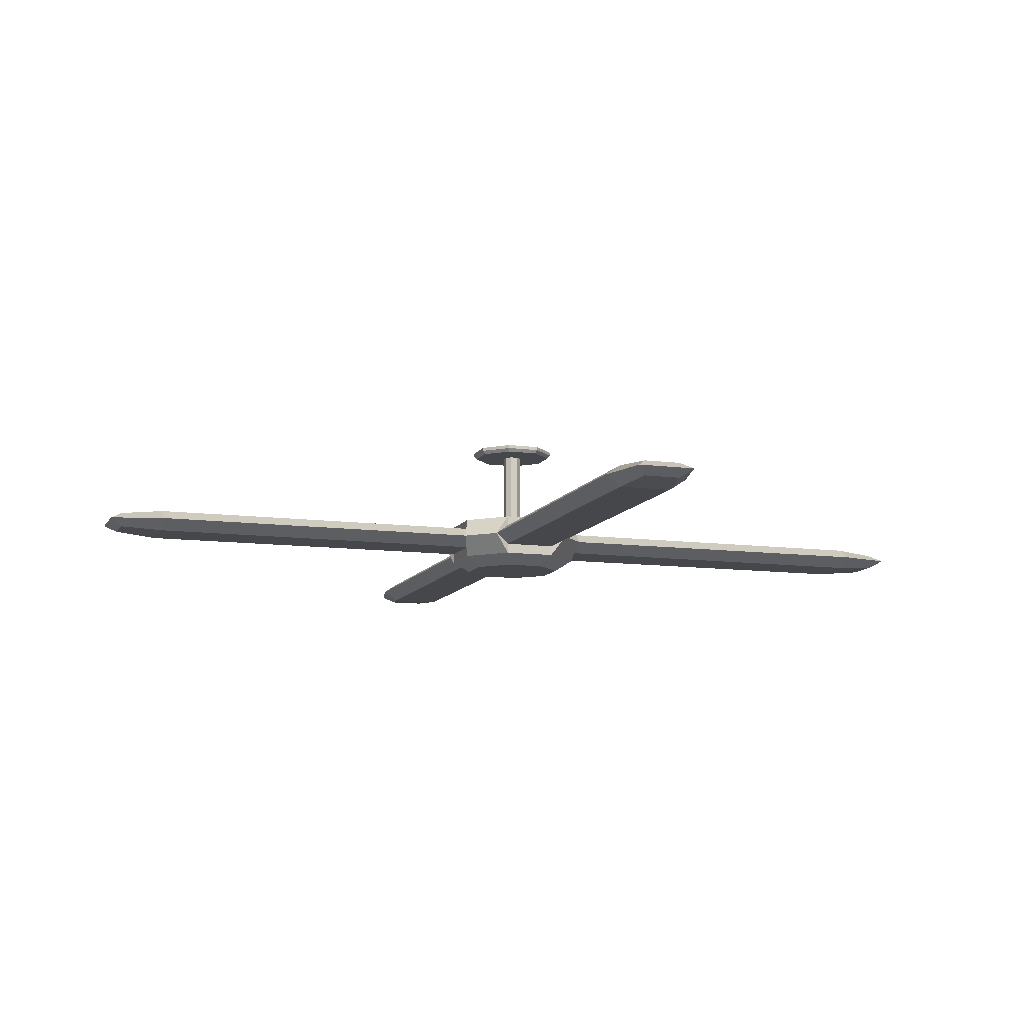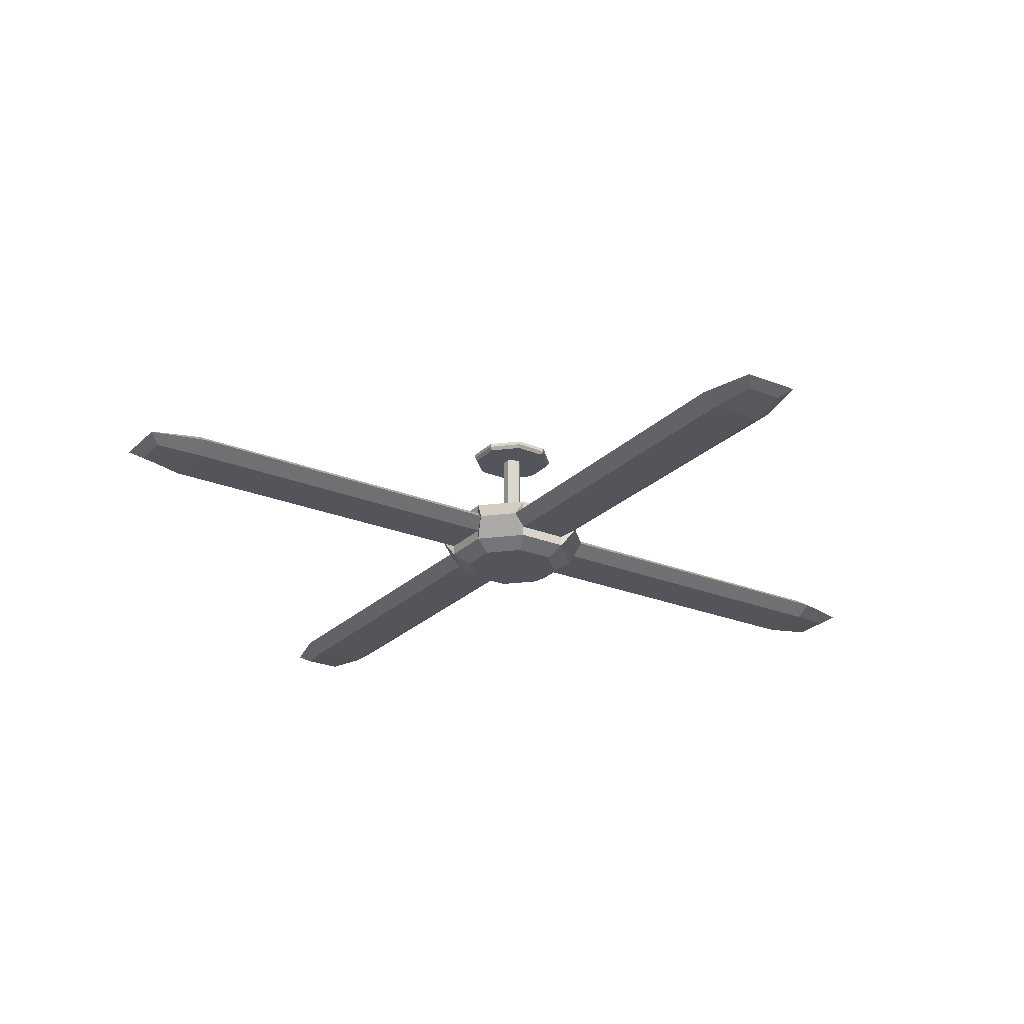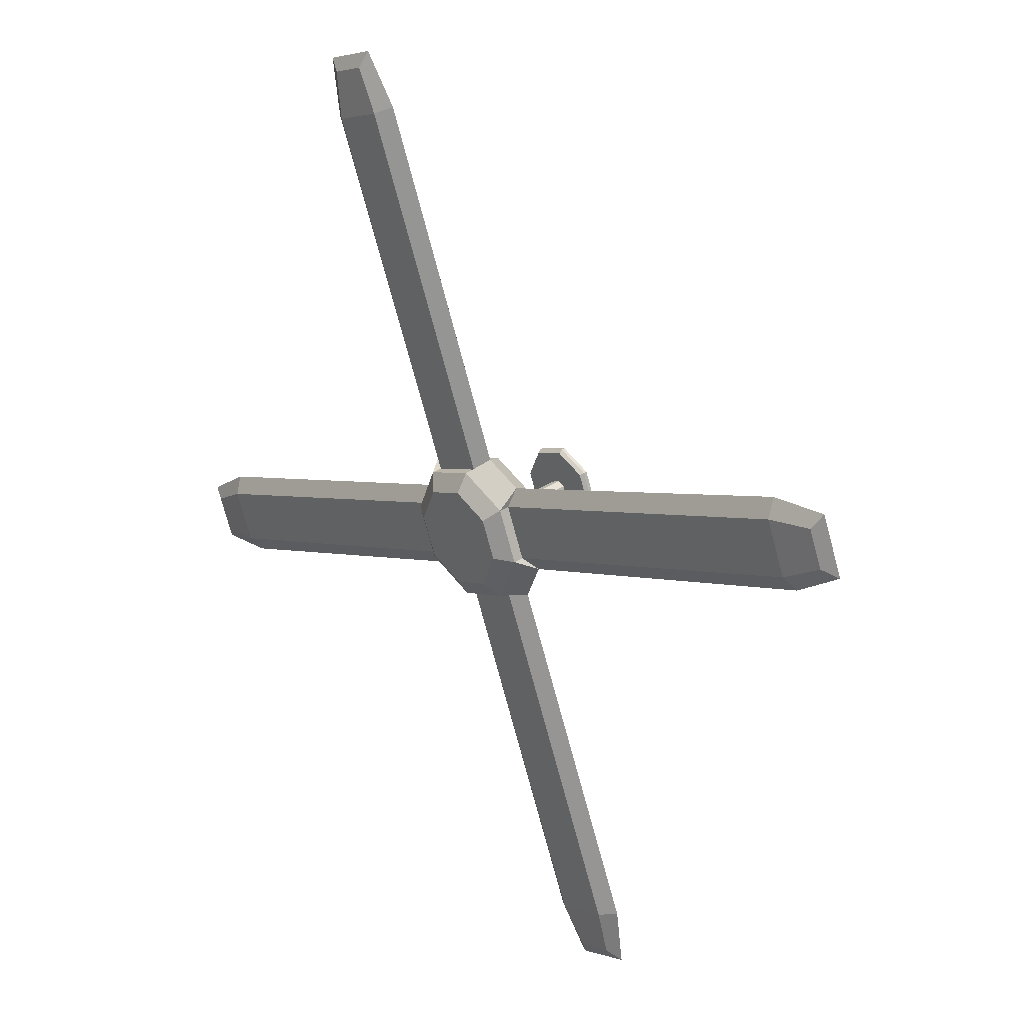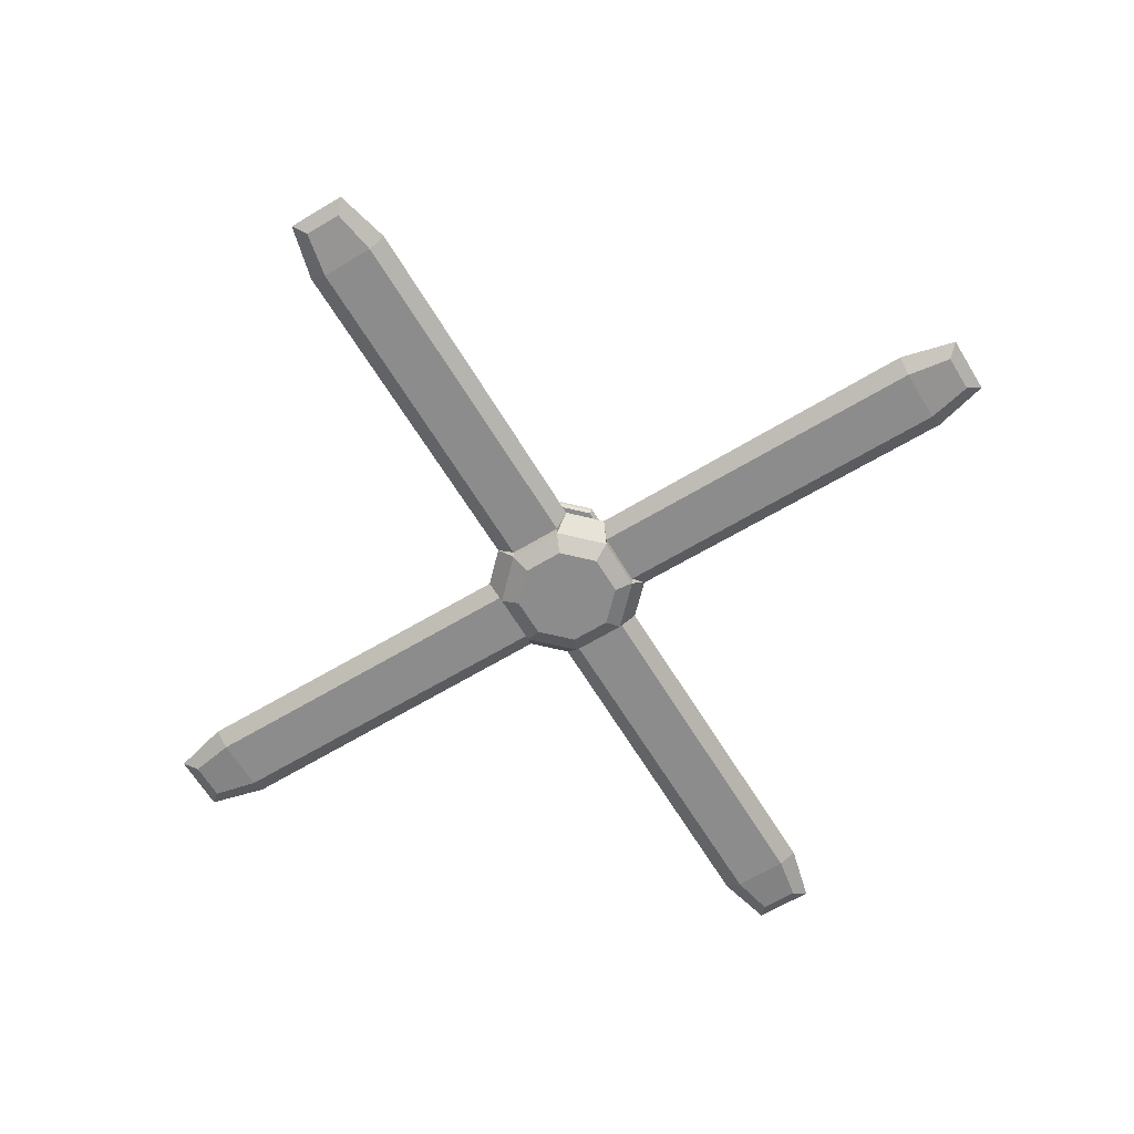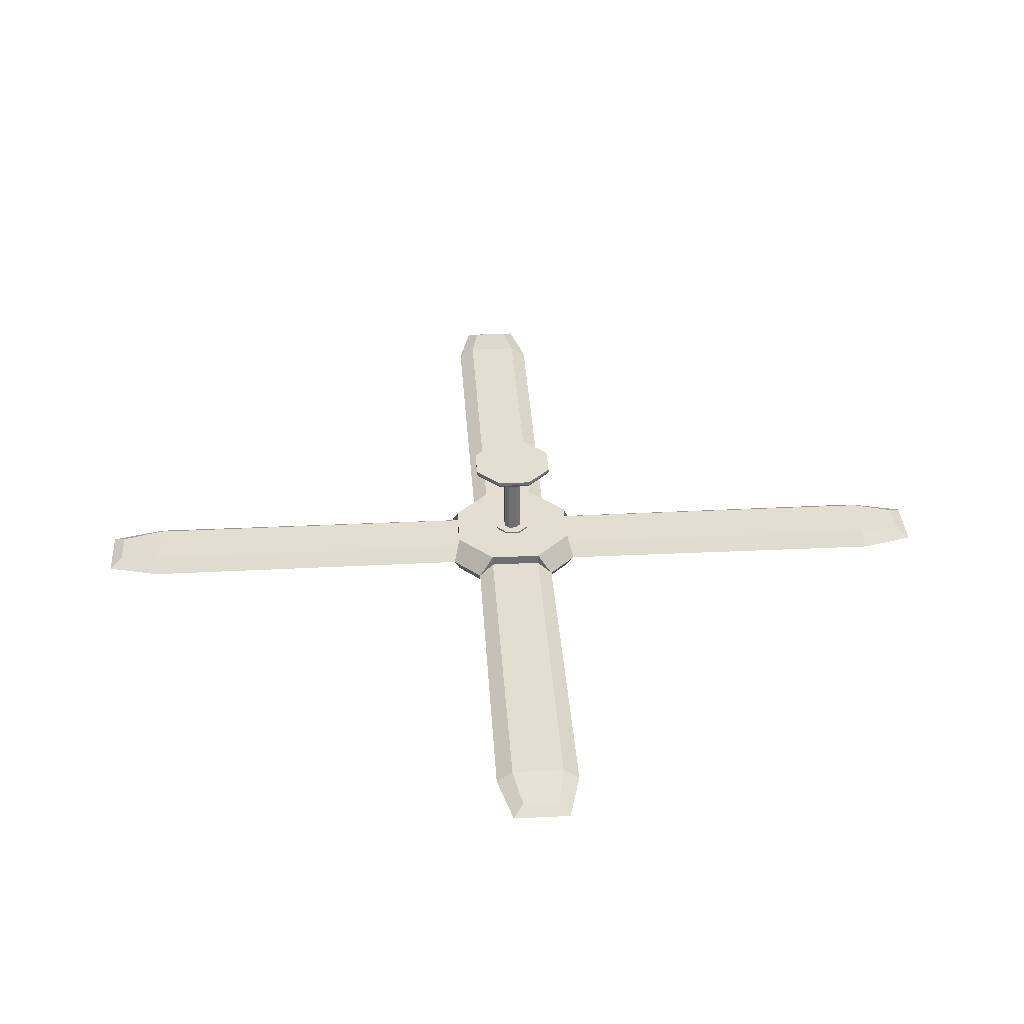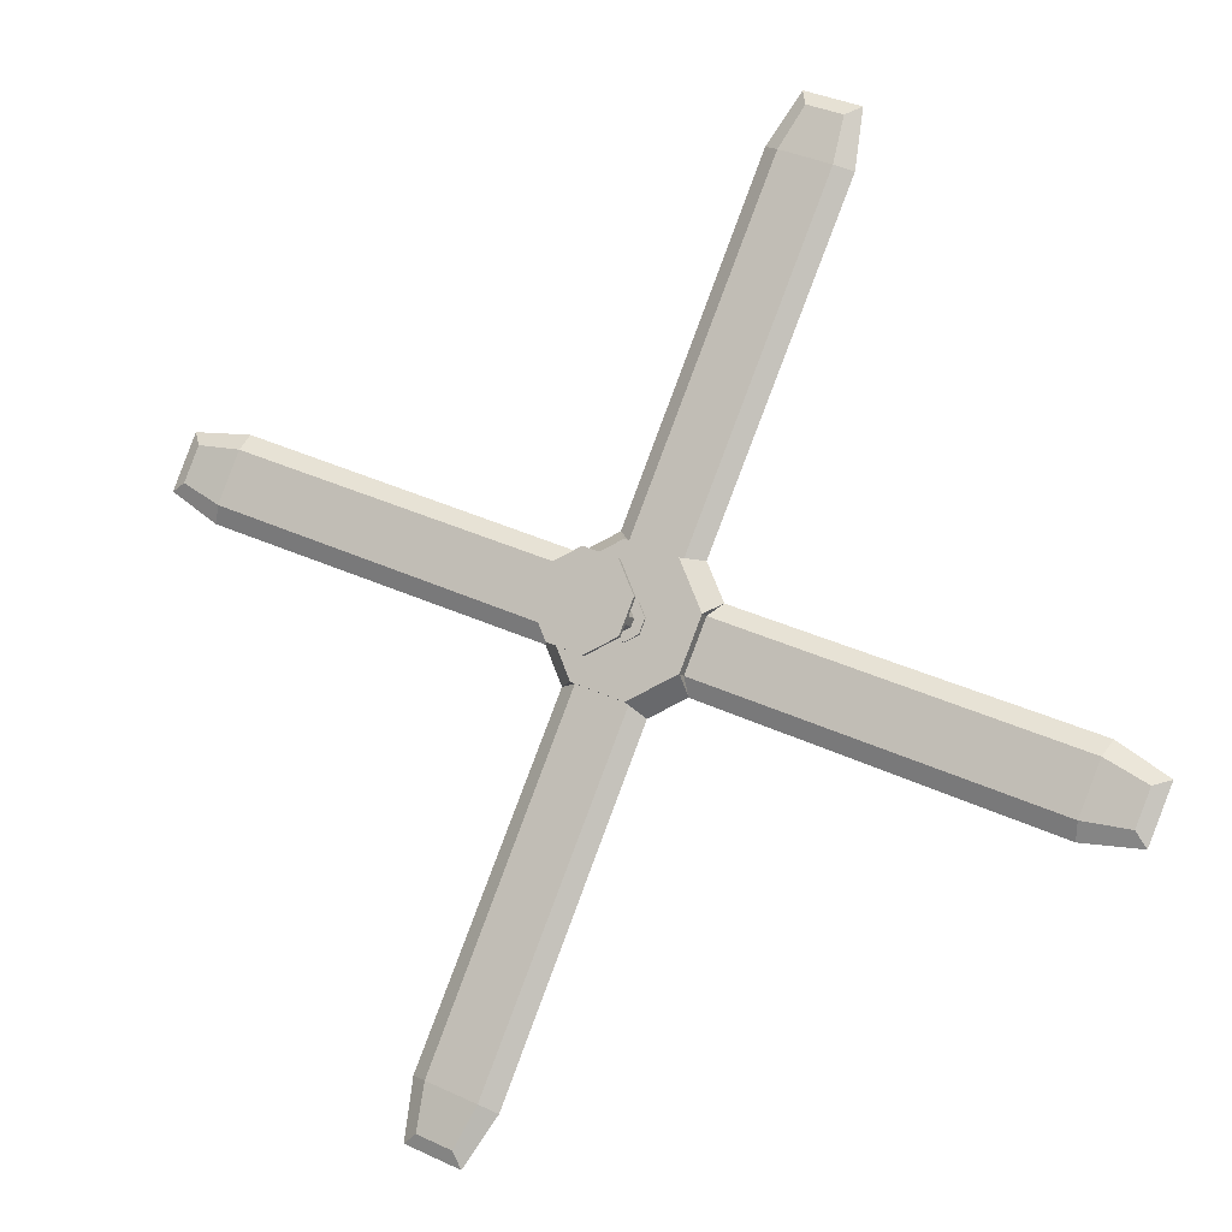
<metadata>
{"format":"obj","ext":"obj","renderer":"f3d","projection":"perspective","resolution":1024,"background":"white","views":[{"elev":-10.6,"azim":-41.0,"up":"+Y"},{"elev":-24.9,"azim":34.1,"up":"+Y"},{"elev":31.7,"azim":47.4,"up":"+Z"},{"elev":-64.2,"azim":8.7,"up":"+Y"},{"elev":35.9,"azim":153.8,"up":"+Y"},{"elev":-11.0,"azim":-157.6,"up":"+Z"}]}
</metadata>
<code>
o Ceiling_fan
v 0.5546 -0.03343 -0.5546
v 0.7843 -0.5131 0
v 0 -0.03343 0.7843
v -0.5546 -0.5131 0.5546
v -0.5546 -0.03343 0.5546
v -0.7843 -0.5131 0
v -0.5546 -0.5131 -0.5546
v -0.5546 -0.03343 -0.5546
v 0.5546 -0.5131 -0.5546
v 0.7843 -0.03343 0
v 0.5546 -0.5131 0.5546
v 0.5546 -0.03343 0.5546
v 0 -0.5131 0.7843
v -0.7843 -0.03343 -0
v 0 -0.03343 -0.7843
v 0 -0.5131 -0.7843
v 0 -0.396 -0.7843
v 0 -0.1505 -0.7843
v 0.5546 -0.1505 -0.5546
v 0.5546 -0.396 -0.5546
v 0.7843 -0.396 0
v 0.7843 -0.1505 0
v 0.5546 -0.1505 0.5546
v 0.5546 -0.396 0.5546
v 0 -0.396 0.7843
v 0 -0.1505 0.7843
v -0.5546 -0.1505 0.5546
v -0.5546 -0.396 0.5546
v -0.7843 -0.396 0
v -0.7843 -0.1505 0
v -0.5546 -0.1505 -0.5546
v -0.5546 -0.396 -0.5546
v 1.535 -0.396 -4.49
v 1.535 -0.1505 -4.49
v 2.09 -0.396 -4.261
v 2.09 -0.1505 -4.261
v 4.49 -0.1505 1.535
v 4.49 -0.396 1.535
v 4.261 -0.396 2.09
v 4.261 -0.1505 2.09
v -1.535 -0.1505 4.49
v -1.535 -0.396 4.49
v -2.09 -0.396 4.261
v -2.09 -0.1505 4.261
v -4.49 -0.1505 -1.535
v -4.49 -0.396 -1.535
v -4.261 -0.396 -2.09
v -4.261 -0.1505 -2.09
v 1.811 -0.358 -4.915
v 1.811 -0.1885 -4.915
v 2.195 -0.358 -4.756
v 2.195 -0.1885 -4.756
v 4.915 -0.1885 1.811
v 4.915 -0.358 1.811
v 4.756 -0.358 2.195
v 4.756 -0.1885 2.195
v -1.811 -0.1885 4.915
v -1.811 -0.358 4.915
v -2.195 -0.358 4.756
v -2.195 -0.1885 4.756
v -4.915 -0.1885 -1.811
v -4.915 -0.358 -1.811
v -4.756 -0.358 -2.195
v -4.756 -0.1885 -2.195
v -0.7421 -0.2733 0.5546
v -0.1326 -0.2733 -0.9169
v 0.9169 -0.2733 -0.1326
v 0.1326 -0.2733 0.9169
v -0.9169 -0.2733 0.1326
v 0.7421 -0.2733 -0.5546
v 0.5546 -0.2733 0.7421
v -0.5546 -0.2733 -0.7421
v 1.369 -0.2733 -4.578
v 2.269 -0.2733 -4.205
v 4.578 -0.2733 1.369
v 4.205 -0.2733 2.269
v -1.369 -0.2733 4.578
v -2.269 -0.2733 4.205
v -4.578 -0.2733 -1.369
v -4.205 -0.2733 -2.269
v 1.756 -0.2733 -5.094
v 2.36 -0.2733 -4.844
v 5.094 -0.2733 1.756
v 4.844 -0.2733 2.36
v -1.756 -0.2733 5.094
v -2.36 -0.2733 4.844
v -5.094 -0.2733 -1.756
v -4.844 -0.2733 -2.36
v -0.4098 -0.6379 0.4098
v -0.5795 -0.6379 0
v -0.4098 -0.6379 -0.4098
v 0.4098 -0.6379 0.4098
v 0 -0.6379 0.5795
v 0 -0.6379 -0.5795
v 0.4098 -0.6379 -0.4098
v 0.5795 -0.6379 0
v 0 -0.01419 -0.1077
v 0 0.9001 -0.1077
v 0.07618 -0.01419 -0.07618
v 0.07618 0.9001 -0.07618
v 0.1077 -0.01419 0
v 0.1077 0.9001 -0
v 0.07618 -0.01419 0.07618
v 0.07618 0.9001 0.07618
v 0 -0.01419 0.1077
v 0 0.9001 0.1077
v -0.07618 -0.01419 0.07618
v -0.07618 0.9001 0.07618
v -0.1077 -0.01419 -0
v -0.1077 0.9001 -0
v -0.07618 -0.01419 -0.07618
v -0.07618 0.9001 -0.07618
v 0 -0.01419 -0.2173
v 0.1537 -0.01419 -0.1537
v 0.2173 -0.01419 0
v 0.1537 -0.01419 0.1537
v 0 -0.01419 0.2173
v -0.1537 -0.01419 0.1537
v -0.2173 -0.01419 -0
v -0.1537 -0.01419 -0.1537
v 0 -0.05046 -0.2173
v 0.1537 -0.05046 -0.1537
v 0.2173 -0.05046 0
v 0.1537 -0.05046 0.1537
v 0 -0.05046 0.2173
v -0.1537 -0.05046 0.1537
v -0.2173 -0.05046 0
v -0.1537 -0.05046 -0.1537
v 0.3382 0.9001 -0.3382
v 0 0.9001 -0.4783
v 0.4783 0.9001 -0
v 0.3382 0.9001 0.3382
v 0 0.9001 0.4783
v -0.3382 0.9001 0.3382
v -0.4783 0.9001 -0
v -0.3382 0.9001 -0.3382
v 0.3605 0.9816 -0.3605
v 0 0.9816 -0.5099
v 0.5099 0.9816 -0
v 0.3605 0.9816 0.3605
v 0 0.9816 0.5099
v -0.3605 0.9816 0.3605
v -0.5099 0.9816 -0
v -0.3605 0.9816 -0.3605
v -0.5099 0.9408 -0
v -0.3605 0.9408 -0.3605
v 0 0.9408 0.5099
v -0.3605 0.9408 0.3605
v 0.5099 0.9408 -0
v 0.3605 0.9408 0.3605
v 0 0.9408 -0.5099
v 0.3605 0.9408 -0.3605
f 22 23 40 37
f 70 1 10 67
f 28 25 42 43
f 71 12 3 68
f 18 19 36 34
f 65 5 14 69
f 1 15 8 14 5 3 12 10
f 69 30 45 79
f 72 8 15 66
f 6 7 91 90
f 66 15 18
f 15 1 19 18
f 70 9 20
f 9 16 17 20
f 67 10 22
f 10 12 23 22
f 71 11 24
f 11 2 21 24
f 68 3 26
f 3 5 27 26
f 65 4 28
f 4 13 25 28
f 69 14 30
f 14 8 31 30
f 72 7 32
f 7 6 29 32
f 77 41 57 85
f 80 47 63 88
f 73 34 50 81
f 76 39 55 84
f 32 29 46 47
f 70 20 35 74
f 26 27 44 41
f 71 24 39 76
f 30 31 48 45
f 65 28 43 78
f 72 32 47 80
f 66 18 34 73
f 67 22 37 75
f 20 17 33 35
f 68 26 41 77
f 24 21 38 39
f 81 50 52 82
f 83 53 56 84
f 85 57 60 86
f 87 61 64 88
f 35 33 49 51
f 43 42 58 59
f 34 36 52 50
f 41 44 60 57
f 74 35 51 82
f 78 43 59 86
f 75 37 53 83
f 79 45 61 87
f 39 38 54 55
f 47 46 62 63
f 37 40 56 53
f 45 48 64 61
f 46 79 87 62
f 38 75 83 54
f 44 78 86 60
f 36 74 82 52
f 62 87 88 63
f 58 85 86 59
f 54 83 84 55
f 49 81 82 51
f 25 68 77 42
f 21 67 75 38
f 17 66 73 33
f 31 72 80 48
f 27 65 78 44
f 23 71 76 40
f 19 70 74 36
f 40 76 84 56
f 33 73 81 49
f 48 80 88 64
f 42 77 85 58
f 8 72 31
f 6 69 29
f 5 65 27
f 13 68 25
f 12 71 23
f 2 67 21
f 1 70 19
f 16 66 17
f 7 72 66 16
f 29 69 79 46
f 4 65 69 6
f 11 71 68 13
f 9 70 67 2
f 94 95 96 92 93 89 90 91
f 7 16 94 91
f 9 2 96 95
f 16 9 95 94
f 13 4 89 93
f 11 13 93 92
f 4 6 90 89
f 2 11 92 96
f 97 98 100 99
f 99 100 102 101
f 101 102 104 103
f 103 104 106 105
f 105 106 108 107
f 107 108 110 109
f 112 110 135 136
f 109 110 112 111
f 111 112 98 97
f 101 103 116 115
f 120 113 121 128
f 107 109 119 118
f 103 105 117 116
f 109 111 120 119
f 99 101 115 114
f 105 107 118 117
f 111 97 113 120
f 97 99 114 113
f 121 122 123 124 125 126 127 128
f 118 119 127 126
f 116 117 125 124
f 114 115 123 122
f 119 120 128 127
f 117 118 126 125
f 115 116 124 123
f 113 114 122 121
f 146 145 143 144
f 102 100 129 131
f 108 106 133 134
f 98 112 136 130
f 100 98 130 129
f 104 102 131 132
f 110 108 134 135
f 106 104 132 133
f 137 138 144 143 142 141 140 139
f 148 147 141 142
f 150 149 139 140
f 152 151 138 137
f 151 146 144 138
f 145 148 142 143
f 147 150 140 141
f 149 152 137 139
f 131 129 152 149
f 133 132 150 147
f 135 134 148 145
f 130 136 146 151
f 129 130 151 152
f 132 131 149 150
f 134 133 147 148
f 136 135 145 146

</code>
